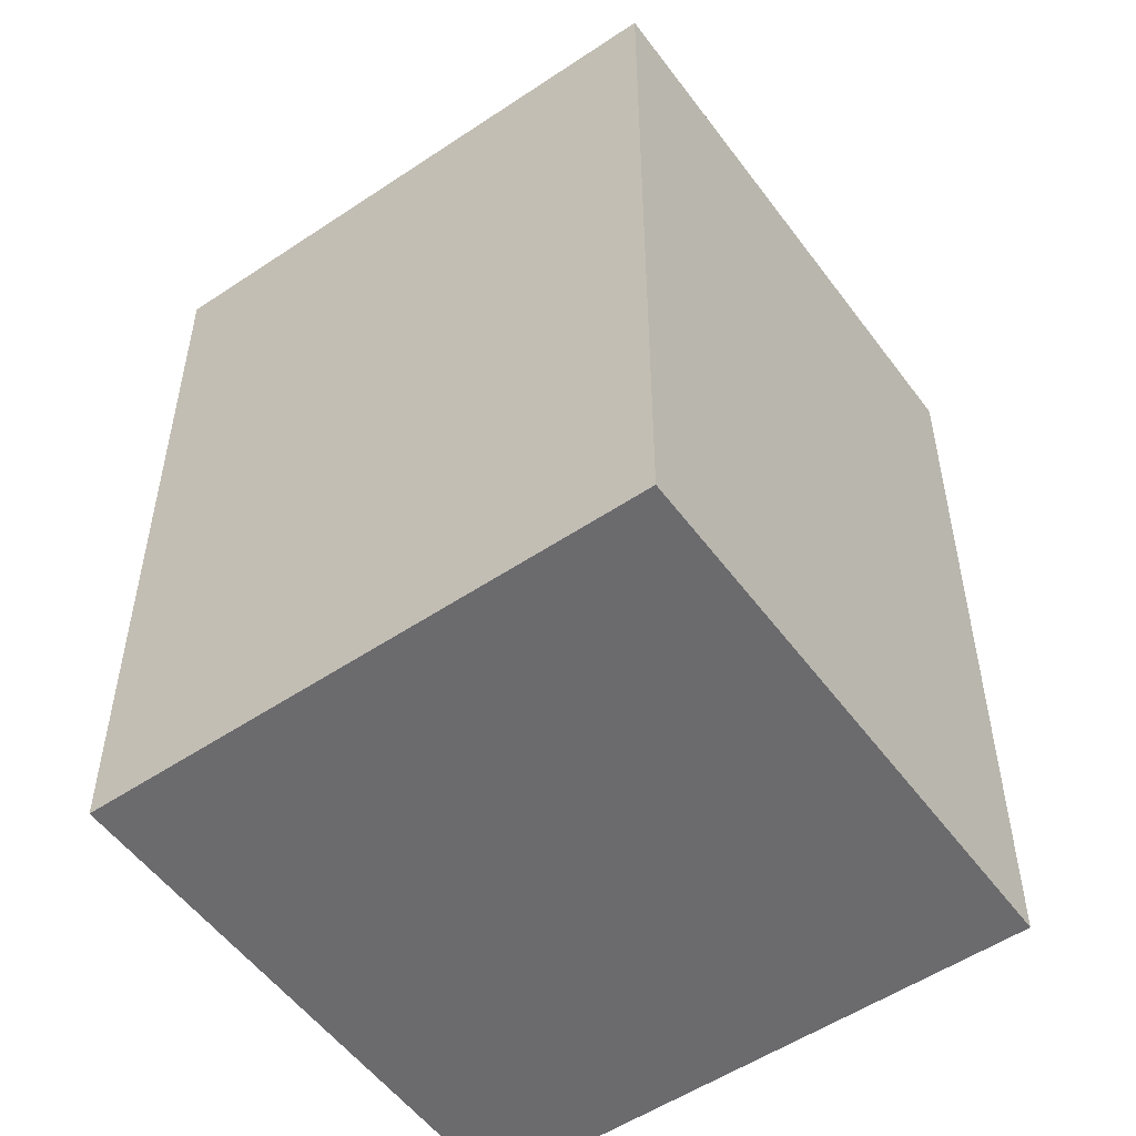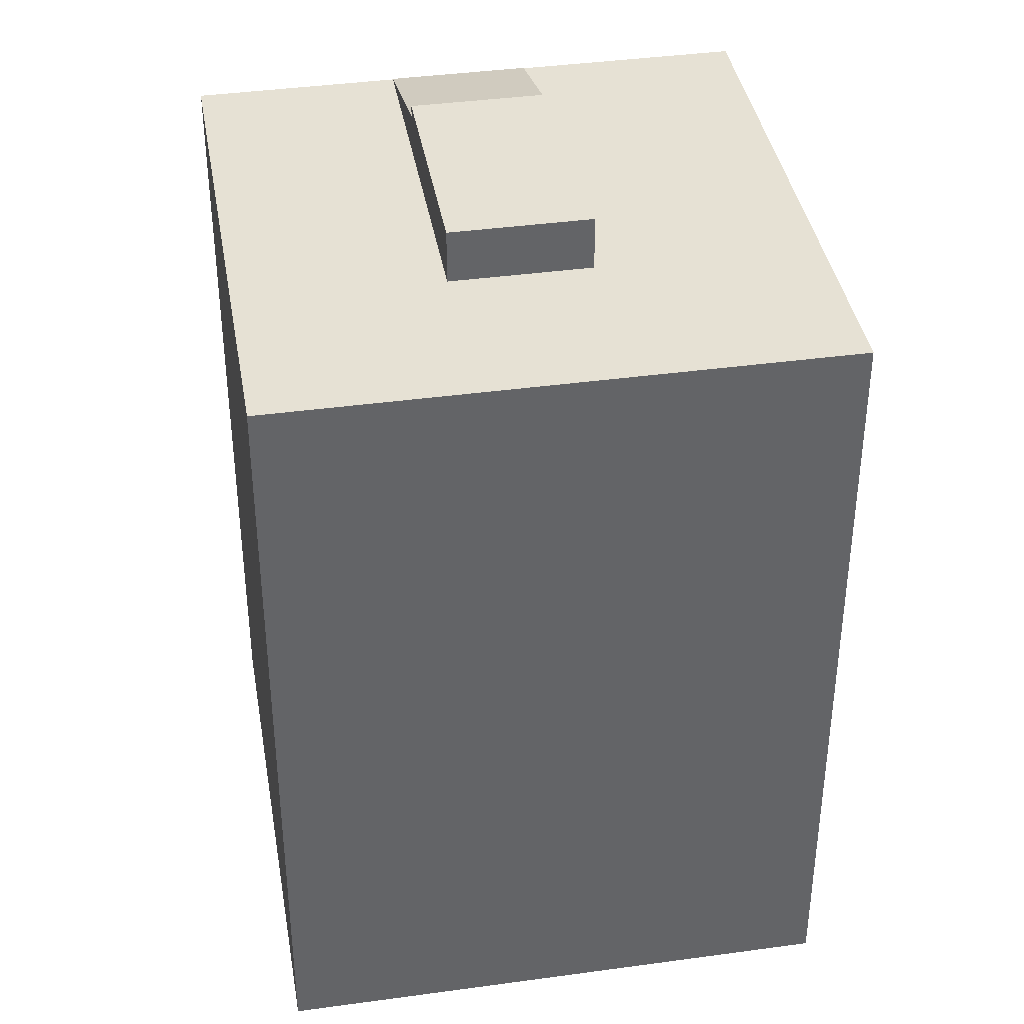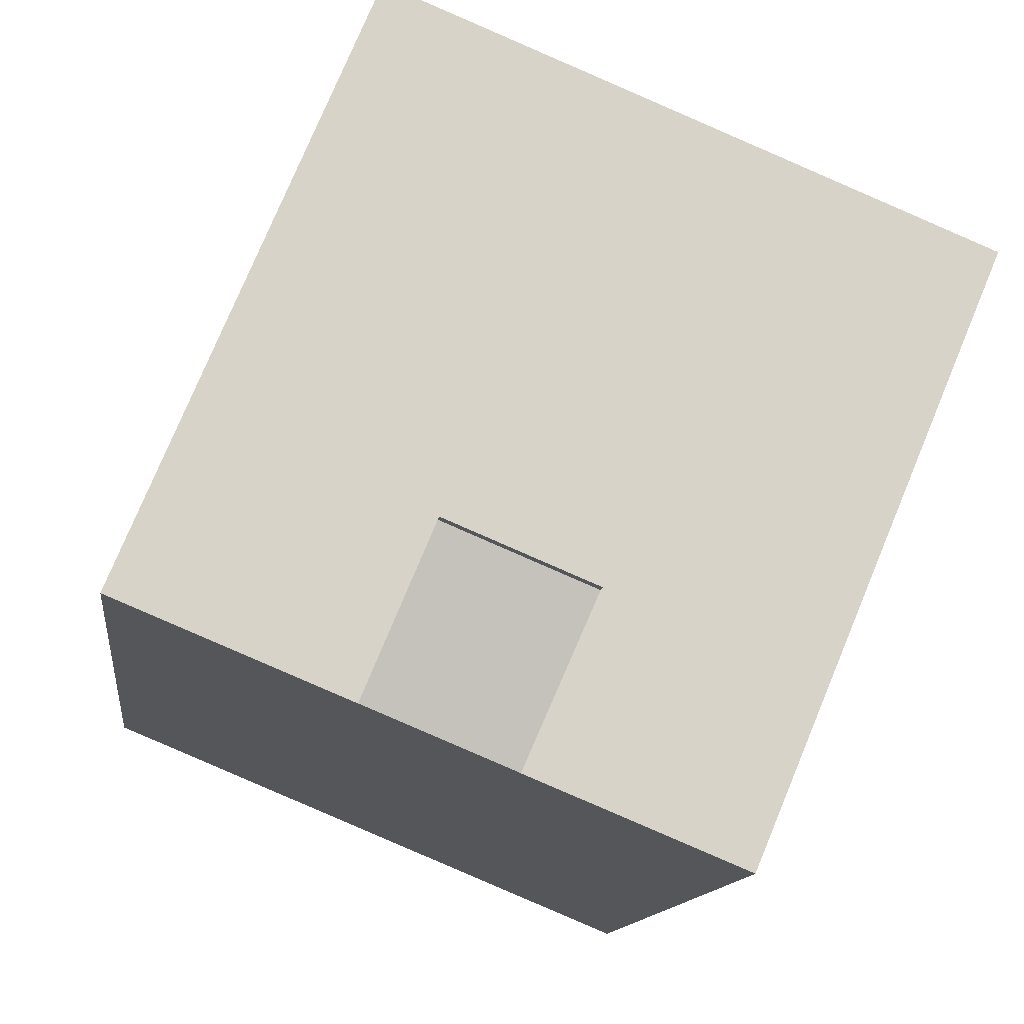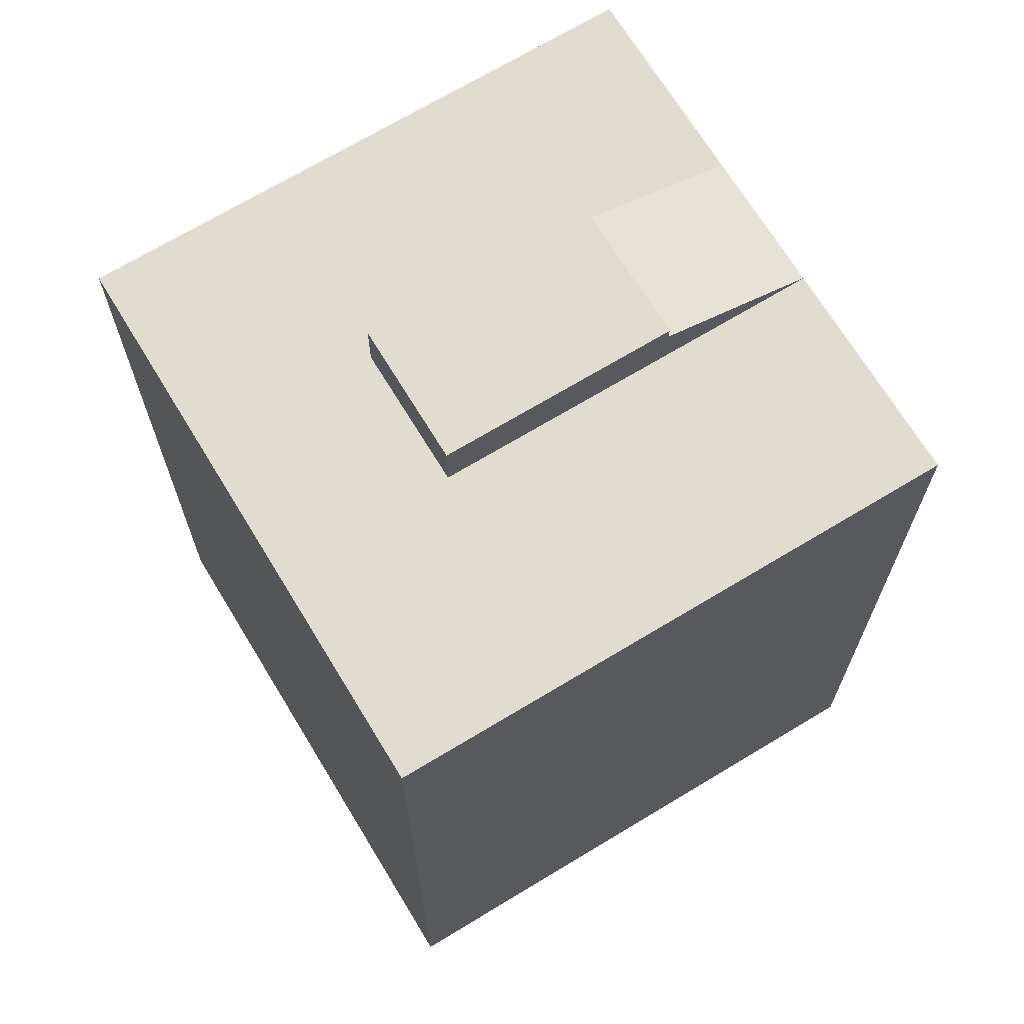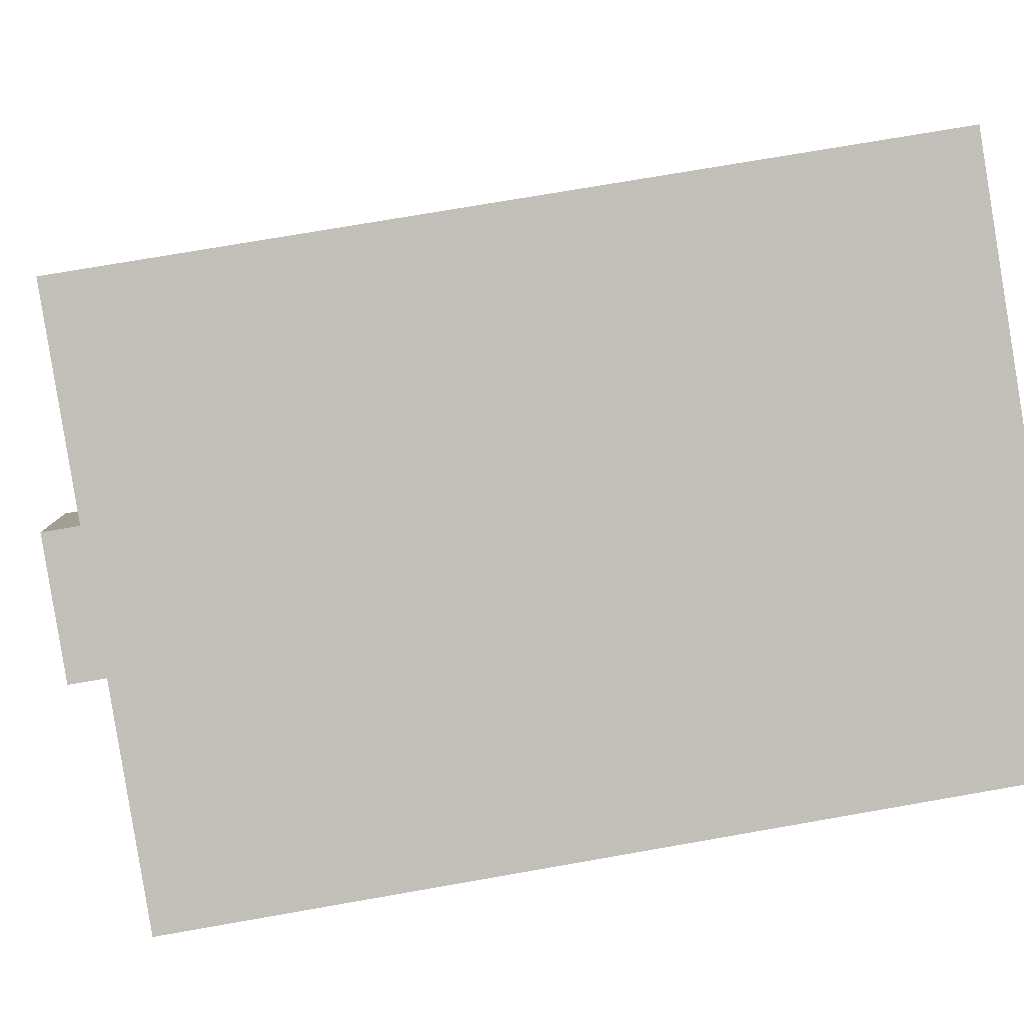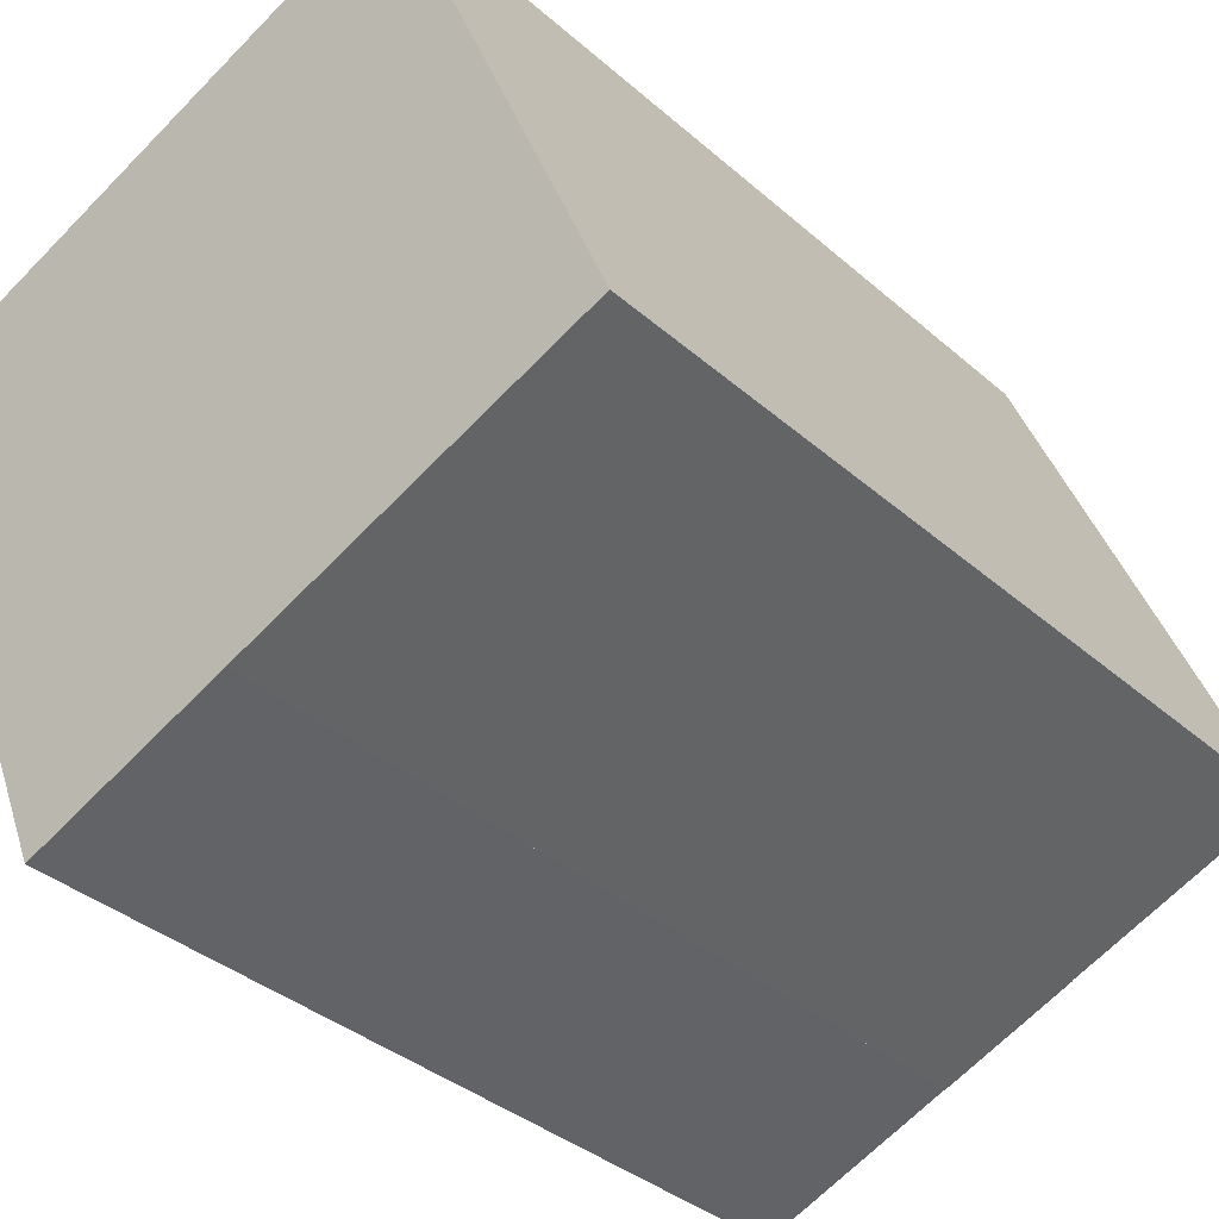
<metadata>
{"format":"obj","ext":"obj","renderer":"f3d","projection":"perspective","resolution":1024,"background":"white","views":[{"elev":-53.5,"azim":-77.0,"up":"+Y"},{"elev":39.2,"azim":-32.3,"up":"+Y"},{"elev":-12.1,"azim":173.5,"up":"+Z"},{"elev":69.5,"azim":36.2,"up":"+Y"},{"elev":71.8,"azim":-100.0,"up":"+Z"},{"elev":-35.3,"azim":40.8,"up":"+Z"}]}
</metadata>
<code>
v  14.91 36.32 -13.1
v  18.74 34.55 -18.63
v  17.44 34.55 -19.16
v  22.92 34.54 -16.9
v  23.02 34.54 -16.86
v  20.49 36.32 -10.78
v  14.91 8.02e-16 -13.1
v  20.49 6.601e-16 -10.78
v  23.02 1.032e-15 -16.86
v  22.92 1.035e-15 -16.9
v  17.44 1.173e-15 -19.16
v  18.74 1.141e-15 -18.63
v  6.851 34.52 -16.45
v  17.44 34.52 -19.16
v  9.372 34.52 -22.5
v  14.91 34.52 -13.1
v  2.948 34.52 -7.078
v  11.01 34.52 -3.727
v  0 34.52 2.114e-15
v  16.59 34.52 -1.411
v  26.23 34.52 0.209
v  25.38 34.52 2.243
v  13.64 34.52 5.667
v  22.43 34.52 9.321
v  8.063 34.52 3.351
v  20.49 34.52 -10.78
v  31.82 34.52 -13.22
v  23.02 34.52 -16.86
v  29.28 34.52 -7.126
v  27.52 34.52 -2.906
v  11.01 2.282e-16 -3.727
v  22.43 -5.707e-16 9.321
v  25.38 -1.373e-16 2.243
v  29.28 4.363e-16 -7.126
v  31.82 8.094e-16 -13.22
v  26.23 -1.28e-17 0.209
v  27.52 1.779e-16 -2.906
v  9.372 1.378e-15 -22.5
v  16.59 8.64e-17 -1.411
v  0 0 0
v  2.948 4.334e-16 -7.078
v  6.851 1.007e-15 -16.45
v  8.063 -2.052e-16 3.351
v  13.64 -3.47e-16 5.667
v  14.91 36.84 -13.1
v  16.59 36.84 -1.411
v  20.49 36.84 -10.78
v  11.01 36.84 -3.727
g defaultobject
f 1 2 3
f 2 1 4
f 4 1 5
f 5 1 6
f 7 6 1
f 6 7 8
f 8 5 6
f 5 8 9
f 9 4 5
f 4 9 2
f 2 9 3
f 3 9 10
f 3 10 11
f 11 10 12
f 3 7 1
f 7 3 11
f 7 9 8
f 9 7 10
f 10 7 12
f 12 7 11
f 13 14 15
f 14 13 16
f 16 13 17
f 16 17 18
f 18 17 19
f 18 19 20
f 20 19 21
f 21 19 22
f 22 19 23
f 22 23 24
f 23 19 25
f 26 27 28
f 27 26 29
f 29 26 20
f 29 20 30
f 30 20 21
f 31 16 18
f 16 31 14
f 14 31 11
f 11 31 7
f 32 22 24
f 22 32 21
f 21 32 30
f 30 32 29
f 29 32 27
f 27 32 33
f 27 33 34
f 27 34 35
f 34 33 36
f 34 36 37
f 35 28 27
f 28 35 9
f 11 15 14
f 15 11 38
f 9 26 28
f 26 9 20
f 20 9 39
f 39 9 8
f 38 13 15
f 13 38 17
f 17 38 19
f 19 38 40
f 40 38 41
f 41 38 42
f 39 18 20
f 18 39 31
f 40 25 19
f 25 40 23
f 23 40 24
f 24 40 43
f 24 43 44
f 24 44 32
f 41 43 40
f 43 41 42
f 43 42 38
f 43 38 31
f 31 38 11
f 31 11 7
f 31 44 43
f 44 31 39
f 44 39 32
f 32 39 8
f 32 8 9
f 32 9 35
f 32 35 37
f 32 37 33
f 33 37 36
f 37 35 34
f 45 46 47
f 46 45 48
f 31 46 48
f 46 31 39
f 39 47 46
f 47 39 8
f 8 45 47
f 45 8 7
f 7 48 45
f 48 7 31
f 7 39 31
f 39 7 8

</code>
